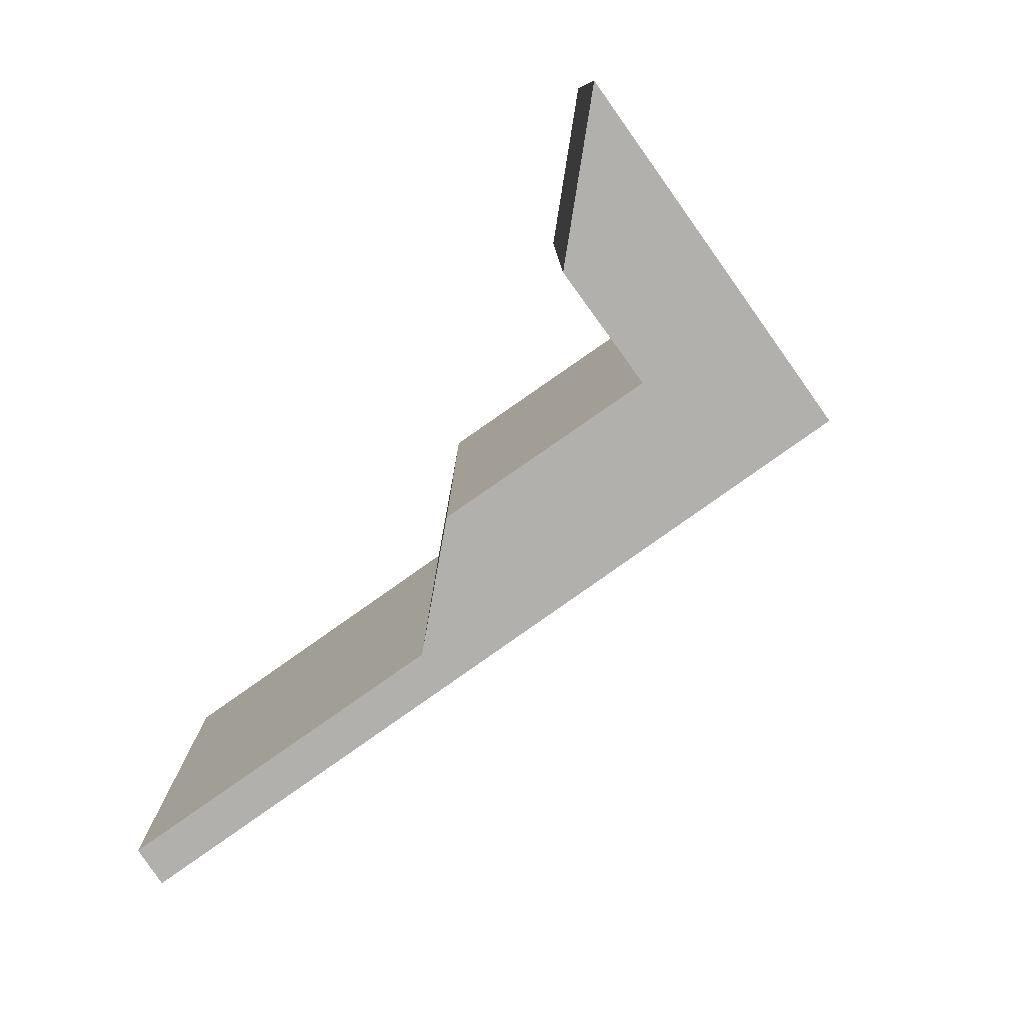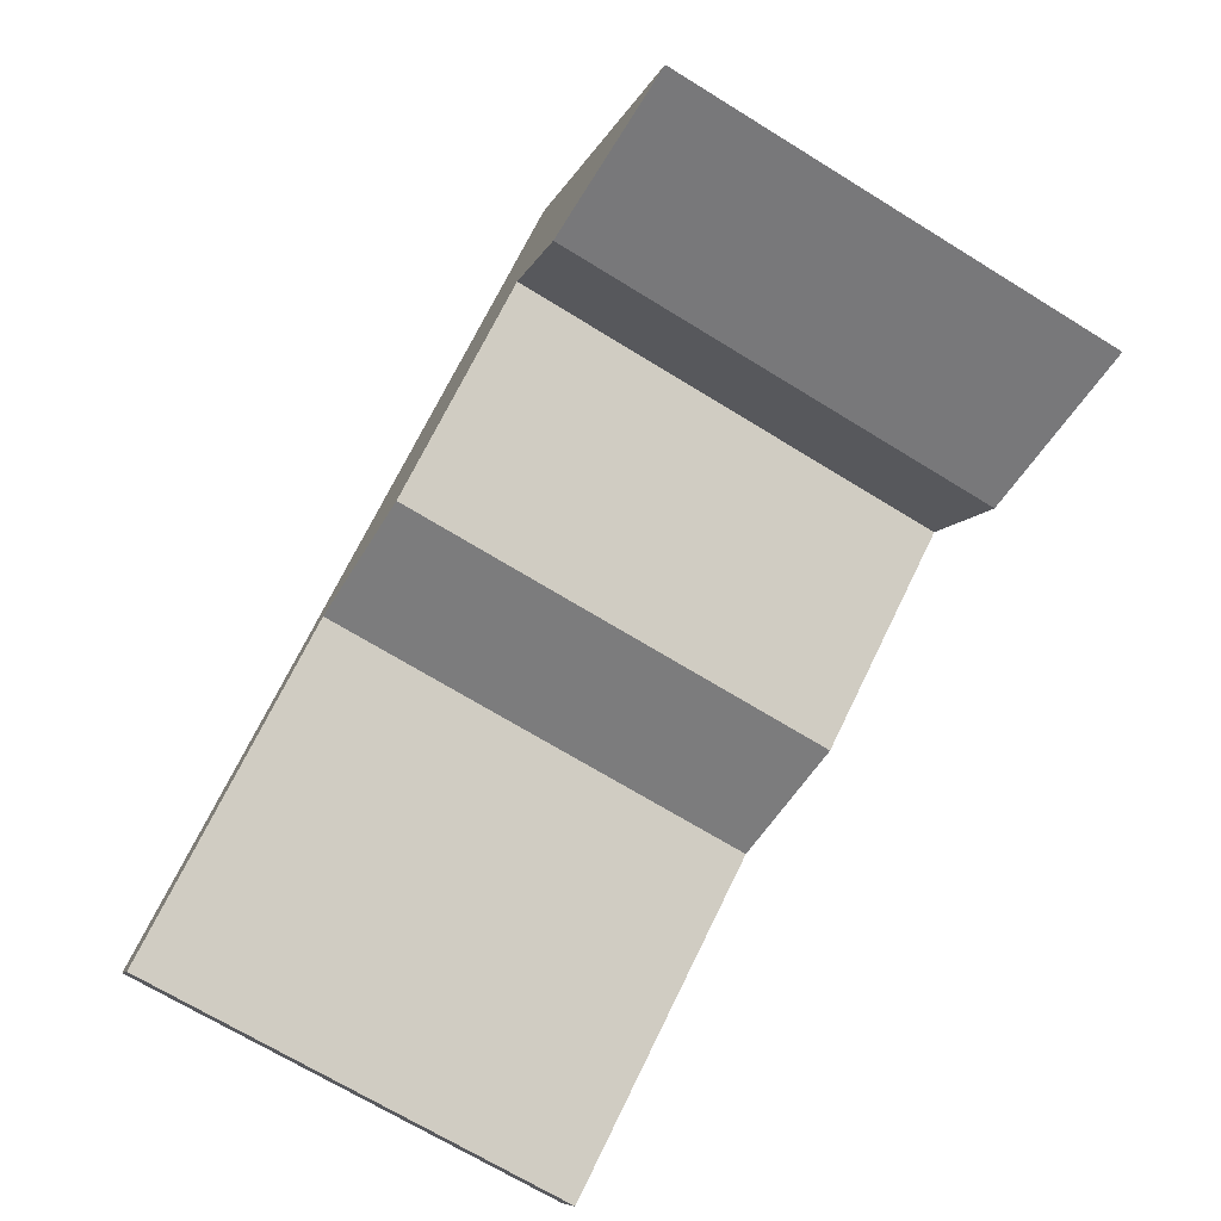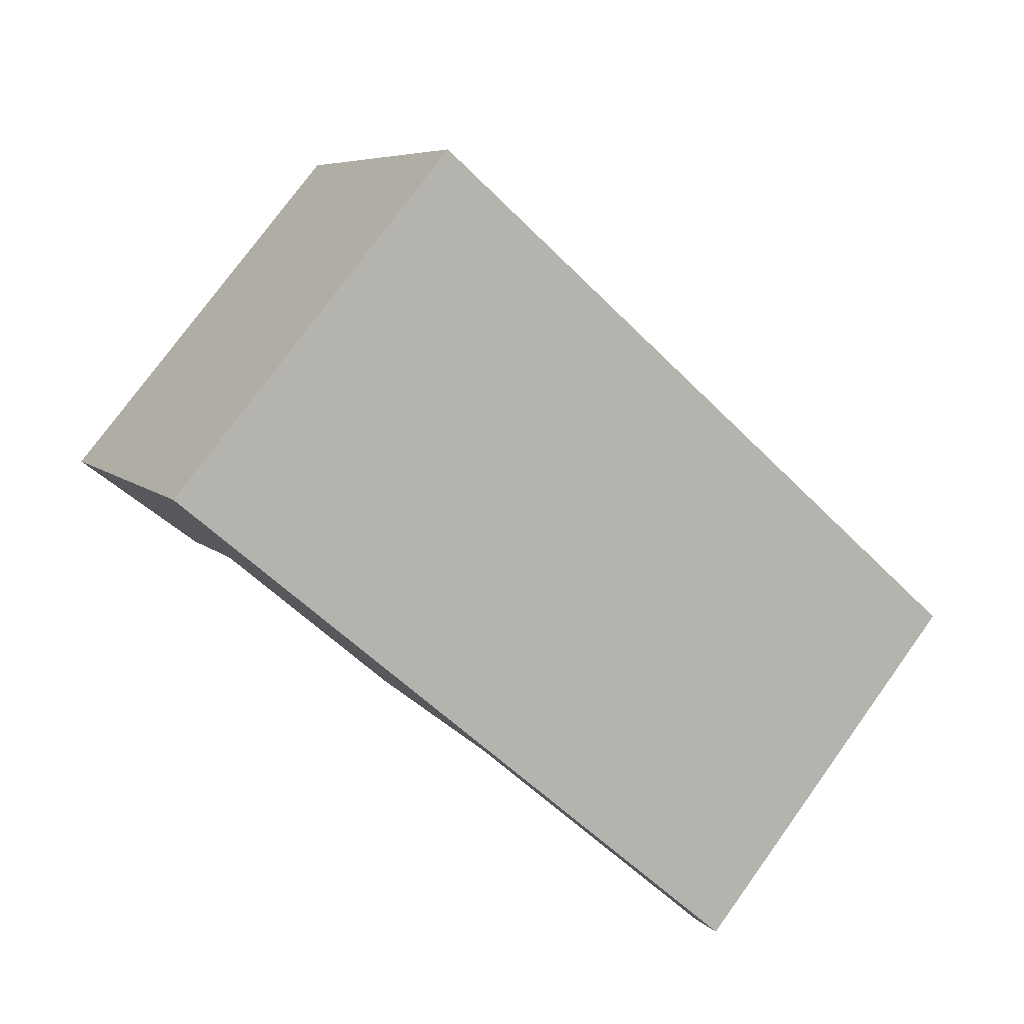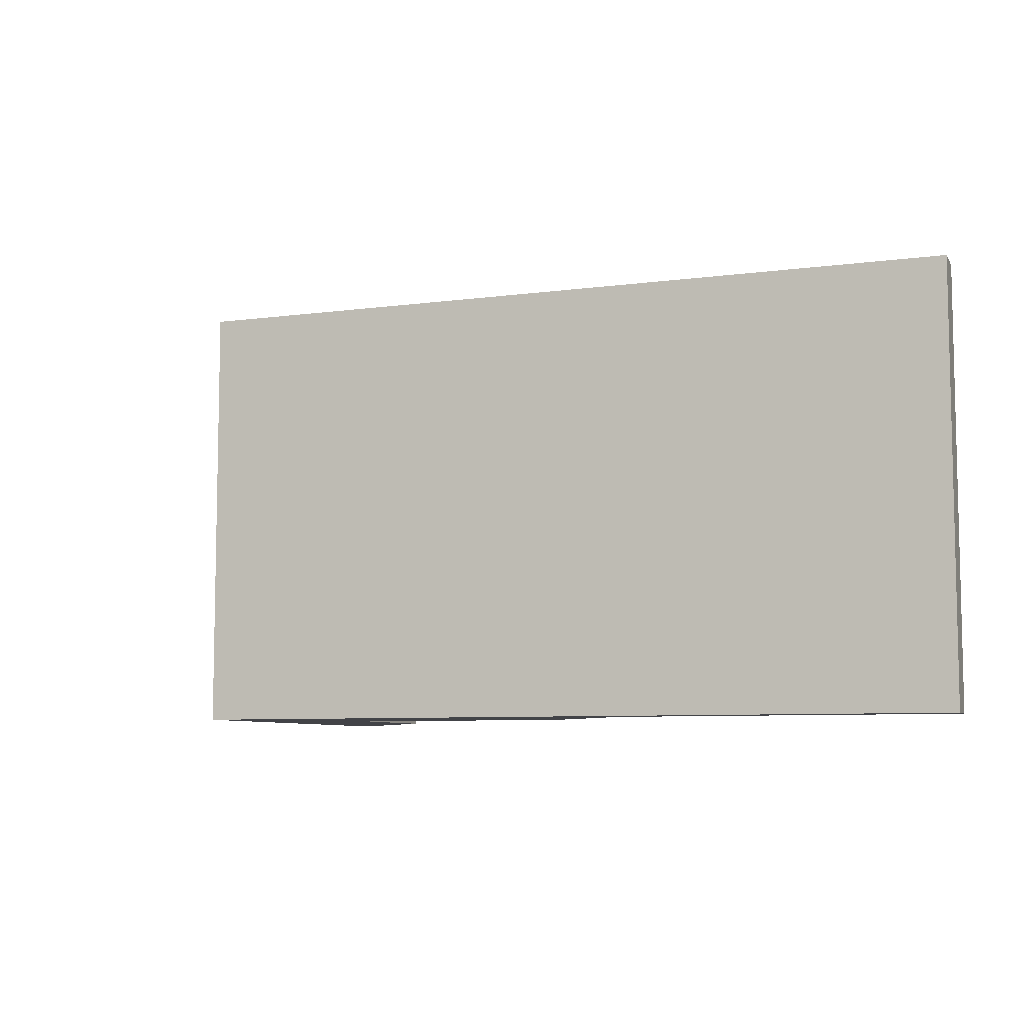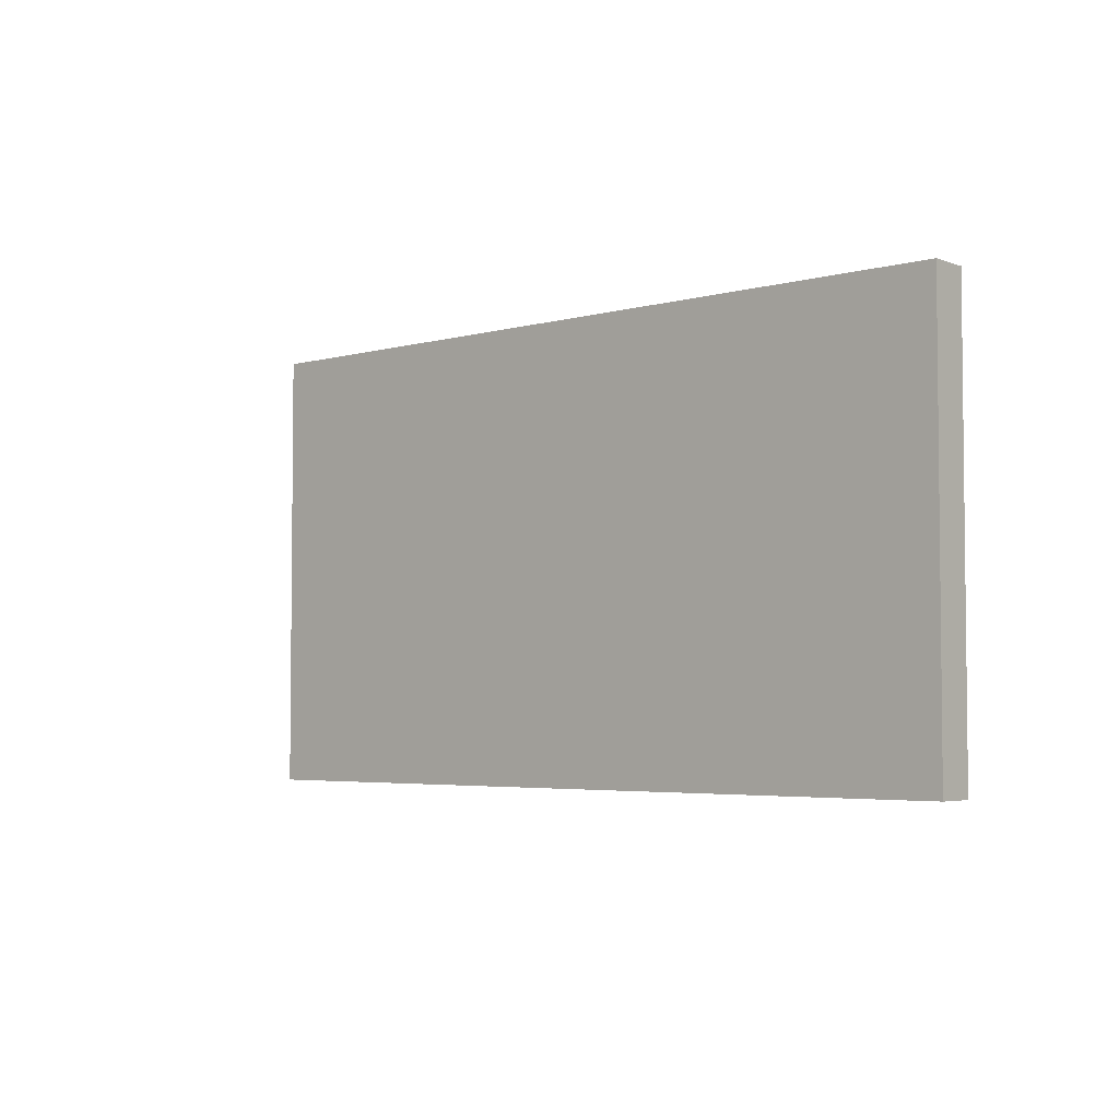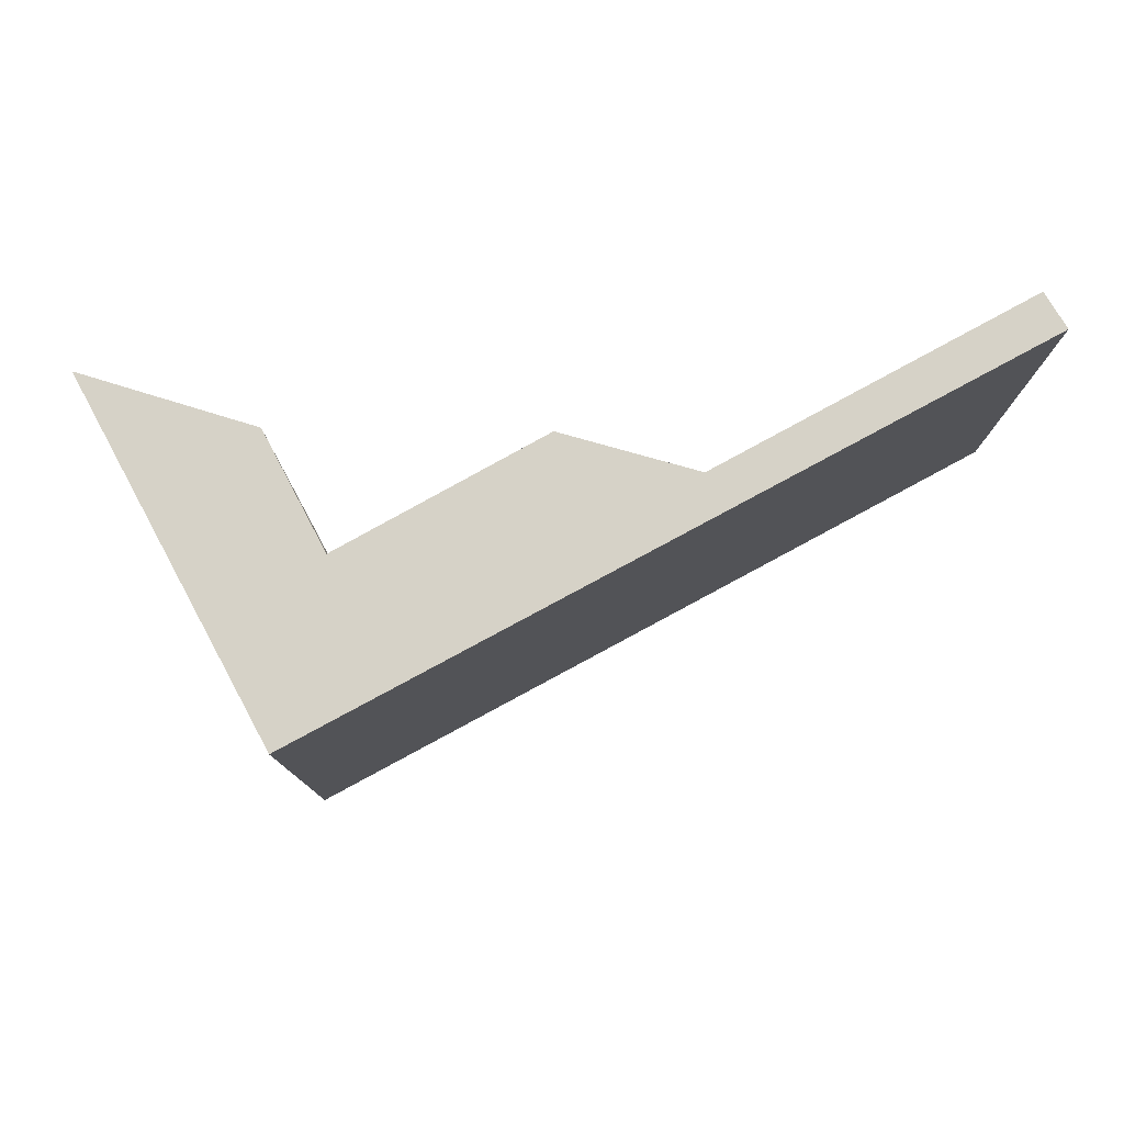
<metadata>
{"format":"obj","ext":"obj","renderer":"f3d","projection":"perspective","resolution":1024,"background":"white","views":[{"elev":-78.7,"azim":-112.8,"up":"+Y"},{"elev":-70.4,"azim":-121.5,"up":"+Z"},{"elev":77.6,"azim":36.0,"up":"+Z"},{"elev":-7.4,"azim":52.7,"up":"+Y"},{"elev":-4.0,"azim":73.9,"up":"+Y"},{"elev":78.6,"azim":3.2,"up":"+Y"}]}
</metadata>
<code>
v  0 4.438 2.717e-16
v  2.044 4.438 3.324
v  1.733 4.438 0.426
v  2.402 4.438 1.536
v  5.691 4.438 0.614
v  8.895 4.438 -0.89
v  4.332 4.438 0.313
v  8.663 4.438 -1.232
v  8.663 7.544e-17 -1.232
v  5.691 -3.76e-17 0.614
v  4.332 -1.917e-17 0.313
v  2.402 -9.405e-17 1.536
v  1.733 -2.608e-17 0.426
v  0 0 0
v  8.895 5.45e-17 -0.89
v  2.044 -2.035e-16 3.324
g defaultobject
f 1 2 3
f 4 3 2
f 5 4 2
f 6 5 2
f 7 4 5
f 8 5 6
f 9 5 8
f 5 9 10
f 11 4 7
f 4 11 12
f 10 7 5
f 7 10 11
f 13 1 3
f 1 13 14
f 12 3 4
f 3 12 13
f 15 8 6
f 8 15 9
f 14 2 1
f 2 14 16
f 16 6 2
f 6 16 15
f 14 13 16
f 12 16 13
f 10 16 12
f 15 16 10
f 11 10 12
f 9 15 10

</code>
